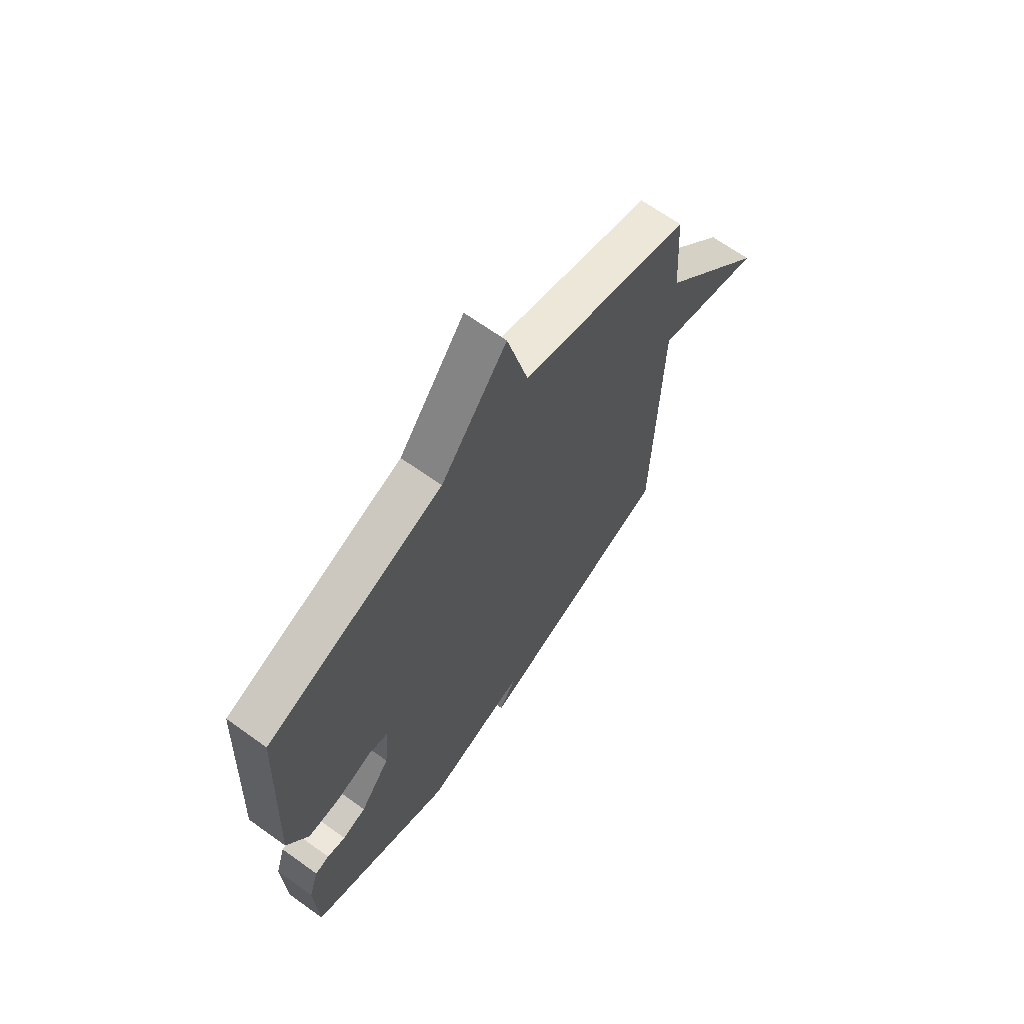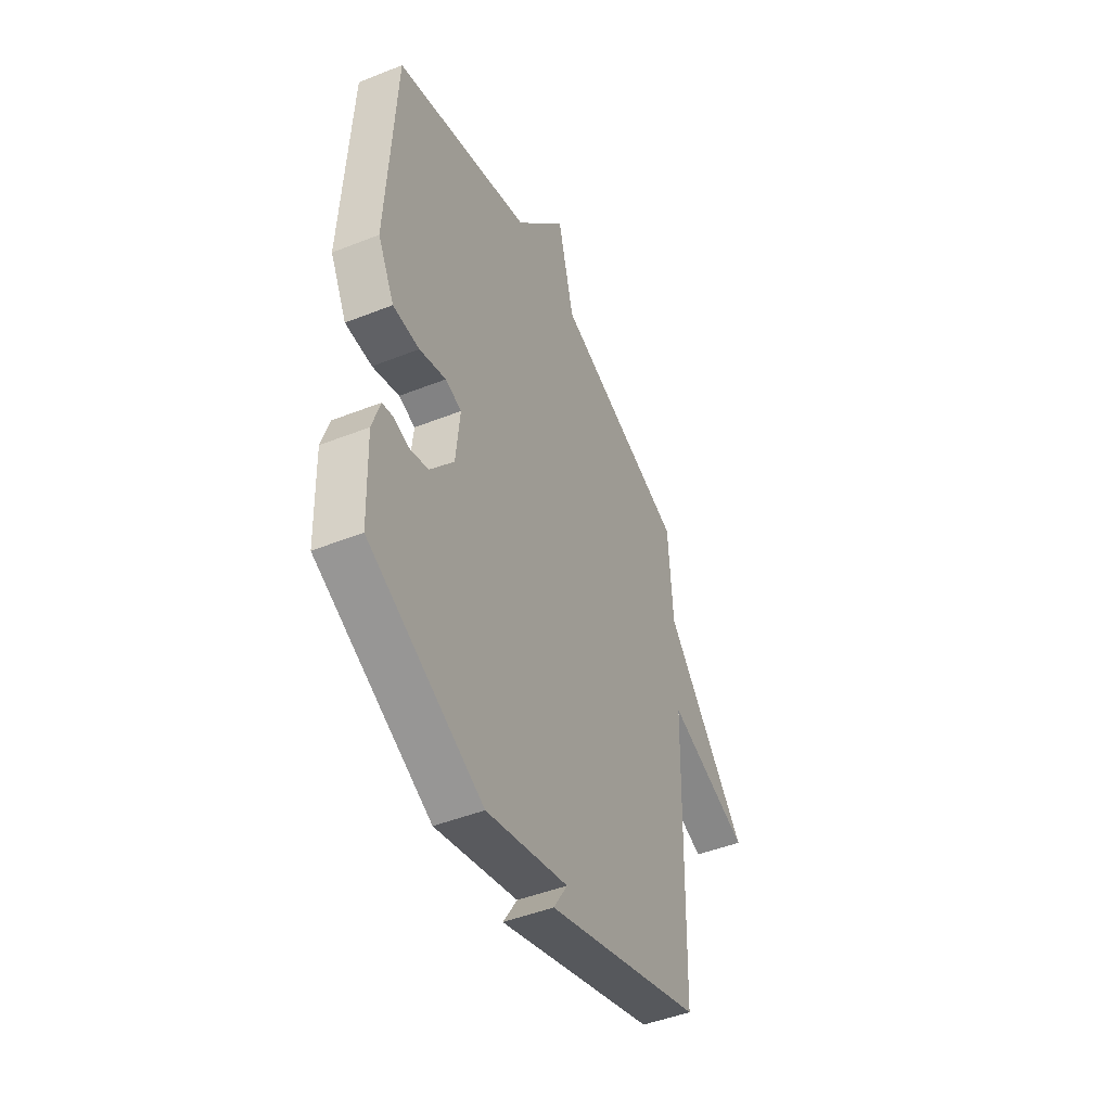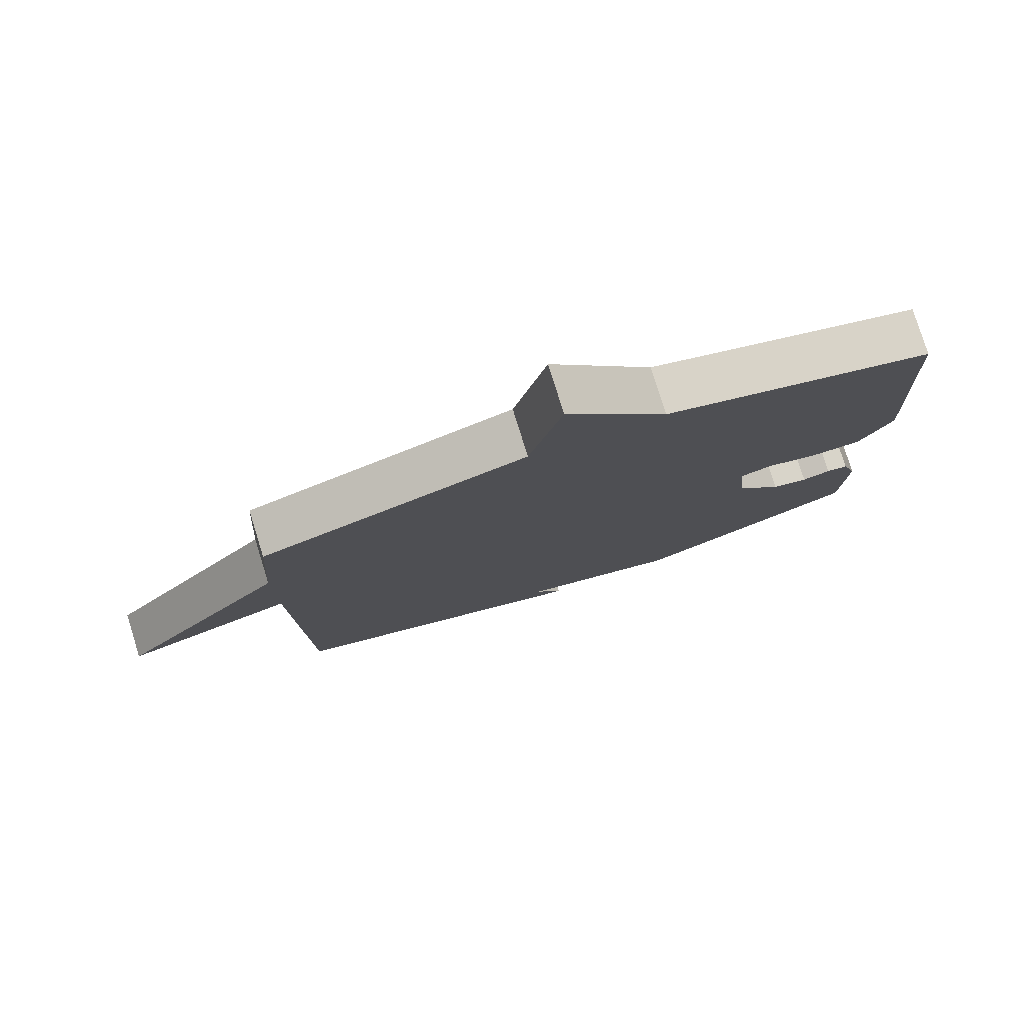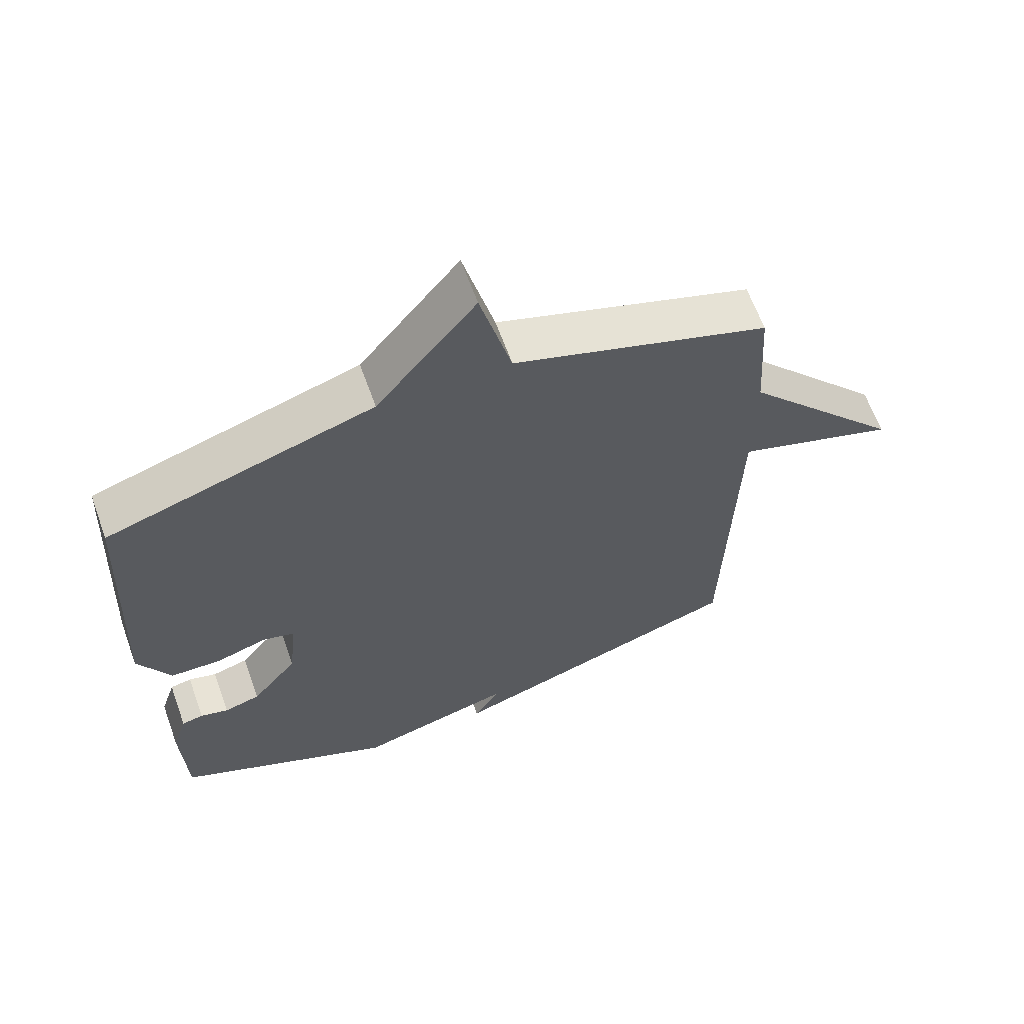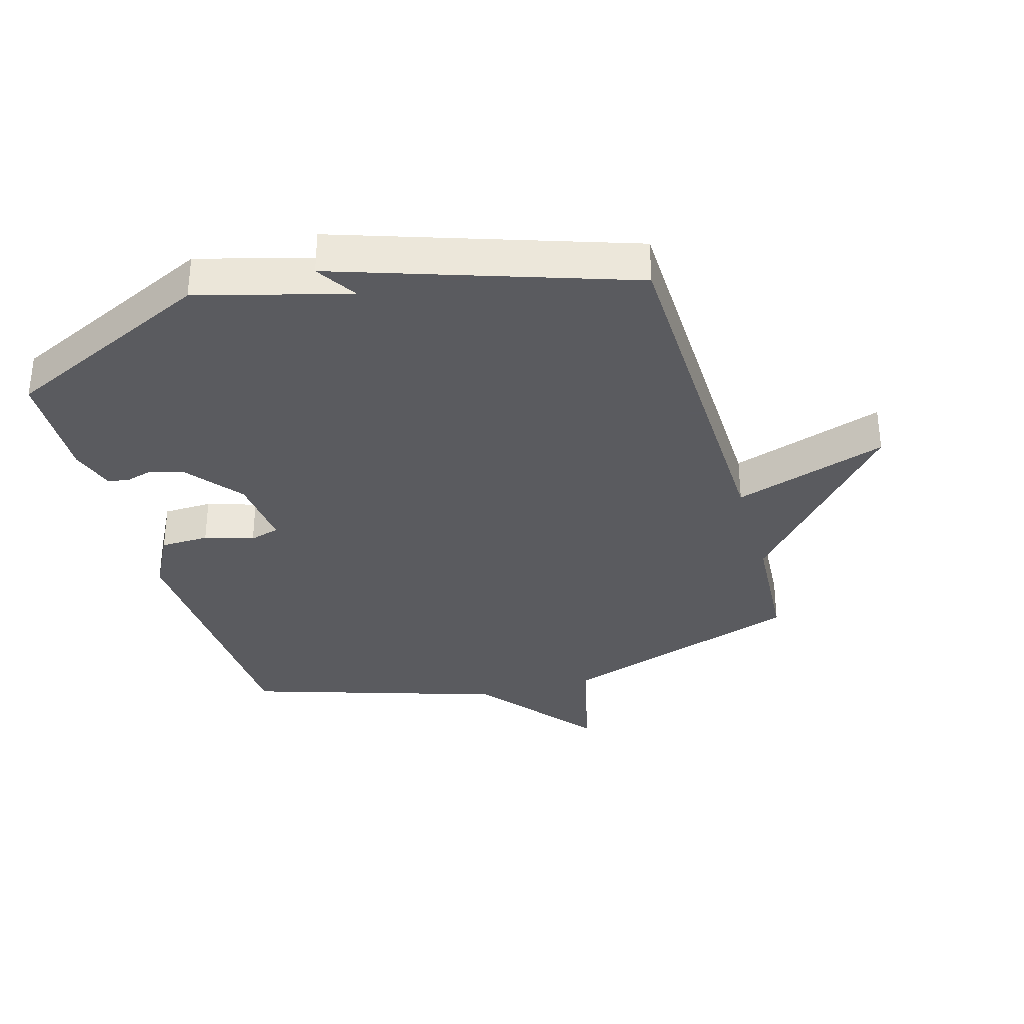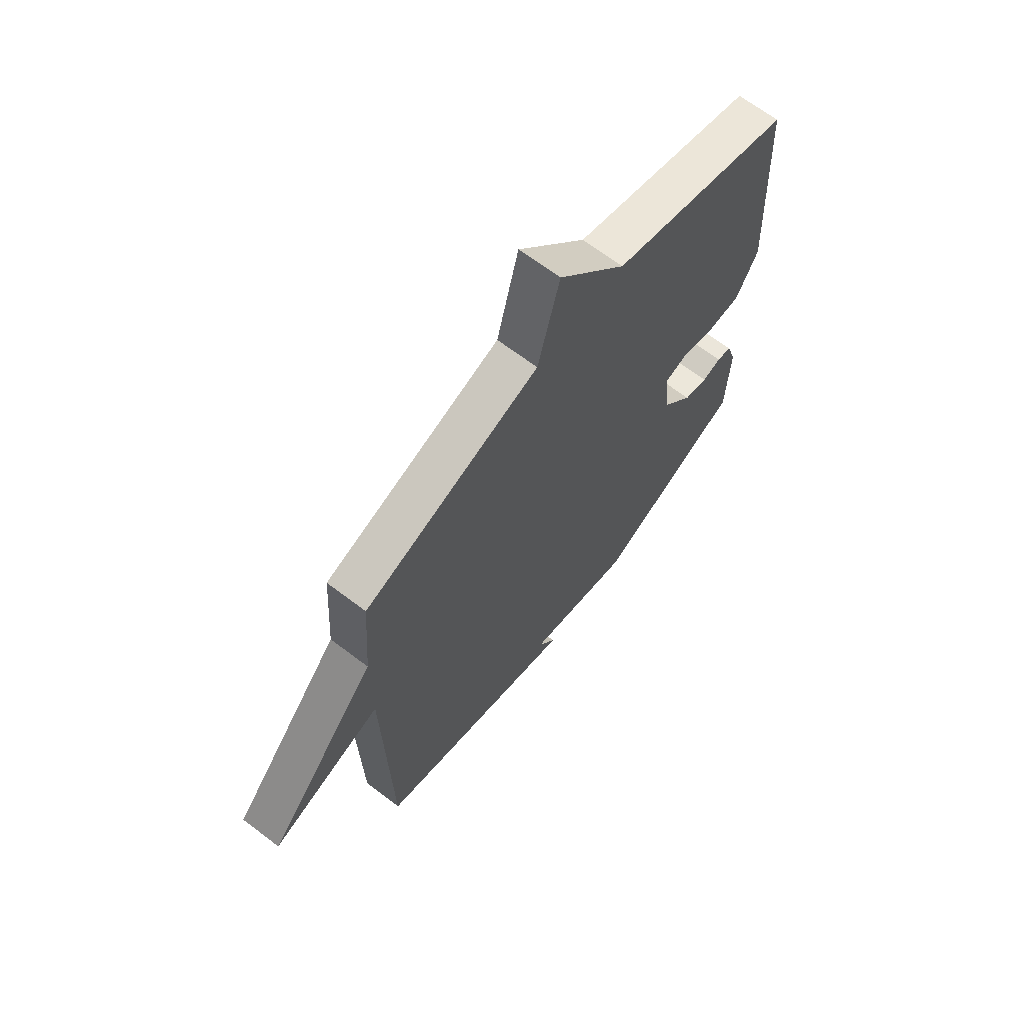
<metadata>
{"format":"obj","ext":"obj","renderer":"f3d","projection":"perspective","resolution":1024,"background":"white","views":[{"elev":67.1,"azim":125.7,"up":"+Z"},{"elev":-47.0,"azim":114.2,"up":"+Z"},{"elev":78.9,"azim":-17.3,"up":"+Z"},{"elev":64.1,"azim":160.1,"up":"+Z"},{"elev":-33.5,"azim":-163.8,"up":"+Y"},{"elev":67.3,"azim":-52.7,"up":"+Z"}]}
</metadata>
<code>
v 0.5 0.07 0.5
v 0.523 0.07 0.056
v 0.474 0.07 -0.037
v 0.396 0.07 -0.039
v 0.318 0.07 -0.014
v 0.27 0.07 -0.028
v 0.282 0.07 -0.145
v 0.352 0.07 -0.234
v 0.407 0.07 -0.25
v 0.45 0.07 -0.238
v 0.483 0.07 -0.245
v 0.506 0.07 -0.317
v 0.5 0.07 -0.5
v 0.164 0.07 -0.657
v -0.077 0.07 -0.591
v -0.036 0.07 -0.657
v -0.5 0.07 -0.5
v -0.514 0.07 0.096
v -0.761 0.07 0.015
v -0.514 0.07 0.296
v -0.5 0.07 0.5
v -0.107 0.07 0.631
v -0.059 0.07 0.821
v 0.093 0.07 0.631
v 0.5 0 0.5
v 0.523 0 0.056
v 0.474 0 -0.037
v 0.396 0 -0.039
v 0.318 0 -0.014
v 0.27 0 -0.028
v 0.282 0 -0.145
v 0.352 0 -0.234
v 0.407 0 -0.25
v 0.45 0 -0.238
v 0.483 0 -0.245
v 0.506 0 -0.317
v 0.5 0 -0.5
v 0.164 0 -0.657
v -0.077 0 -0.591
v -0.036 0 -0.657
v -0.5 0 -0.5
v -0.514 0 0.096
v -0.761 0 0.015
v -0.514 0 0.296
v -0.5 0 0.5
v -0.107 0 0.631
v -0.059 0 0.821
v 0.093 0 0.631
f 22 23 24
f 3 4 5
f 2 3 5
f 1 2 5
f 24 1 5
f 22 24 5
f 21 22 5
f 20 21 5
f 18 19 20
f 18 20 5 6
f 15 16 17 18
f 15 18 6 7
f 13 14 15
f 12 13 15
f 11 12 15
f 10 11 15
f 9 10 15
f 8 9 15
f 7 8 15
f 48 47 46
f 29 28 27
f 29 27 26
f 29 26 25
f 29 25 48
f 29 48 46
f 29 46 45
f 29 45 44
f 44 43 42
f 30 29 44 42
f 42 41 40 39
f 31 30 42 39
f 39 38 37
f 39 37 36
f 39 36 35
f 39 35 34
f 39 34 33
f 39 33 32
f 39 32 31
f 1 25 26 2
f 2 26 27 3
f 3 27 28 4
f 4 28 29 5
f 5 29 30 6
f 6 30 31 7
f 7 31 32 8
f 8 32 33 9
f 9 33 34 10
f 10 34 35 11
f 11 35 36 12
f 12 36 37 13
f 13 37 38 14
f 14 38 39 15
f 15 39 40 16
f 16 40 41 17
f 17 41 42 18
f 18 42 43 19
f 19 43 44 20
f 20 44 45 21
f 21 45 46 22
f 22 46 47 23
f 23 47 48 24
f 24 48 25 1

</code>
